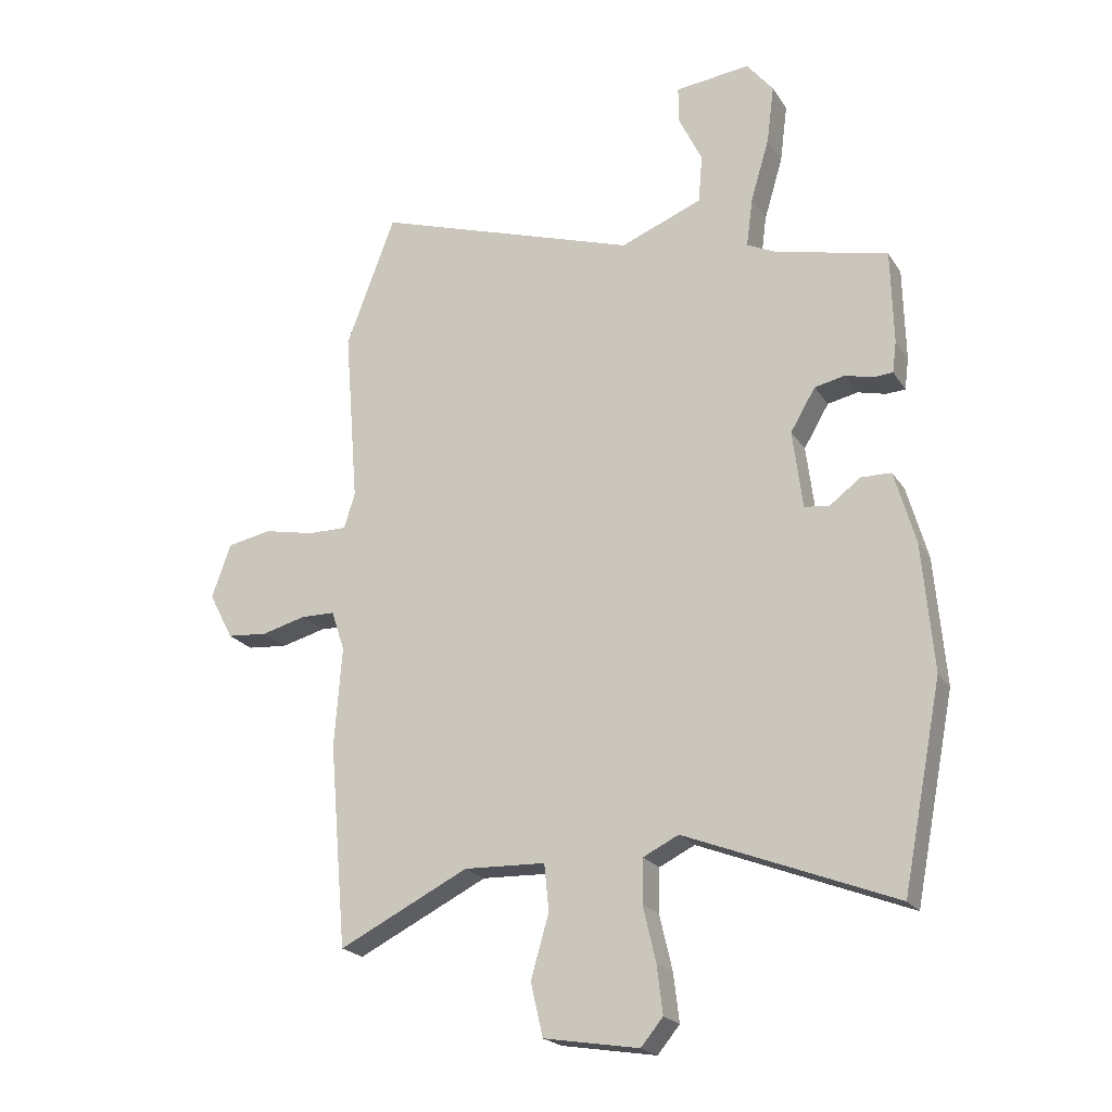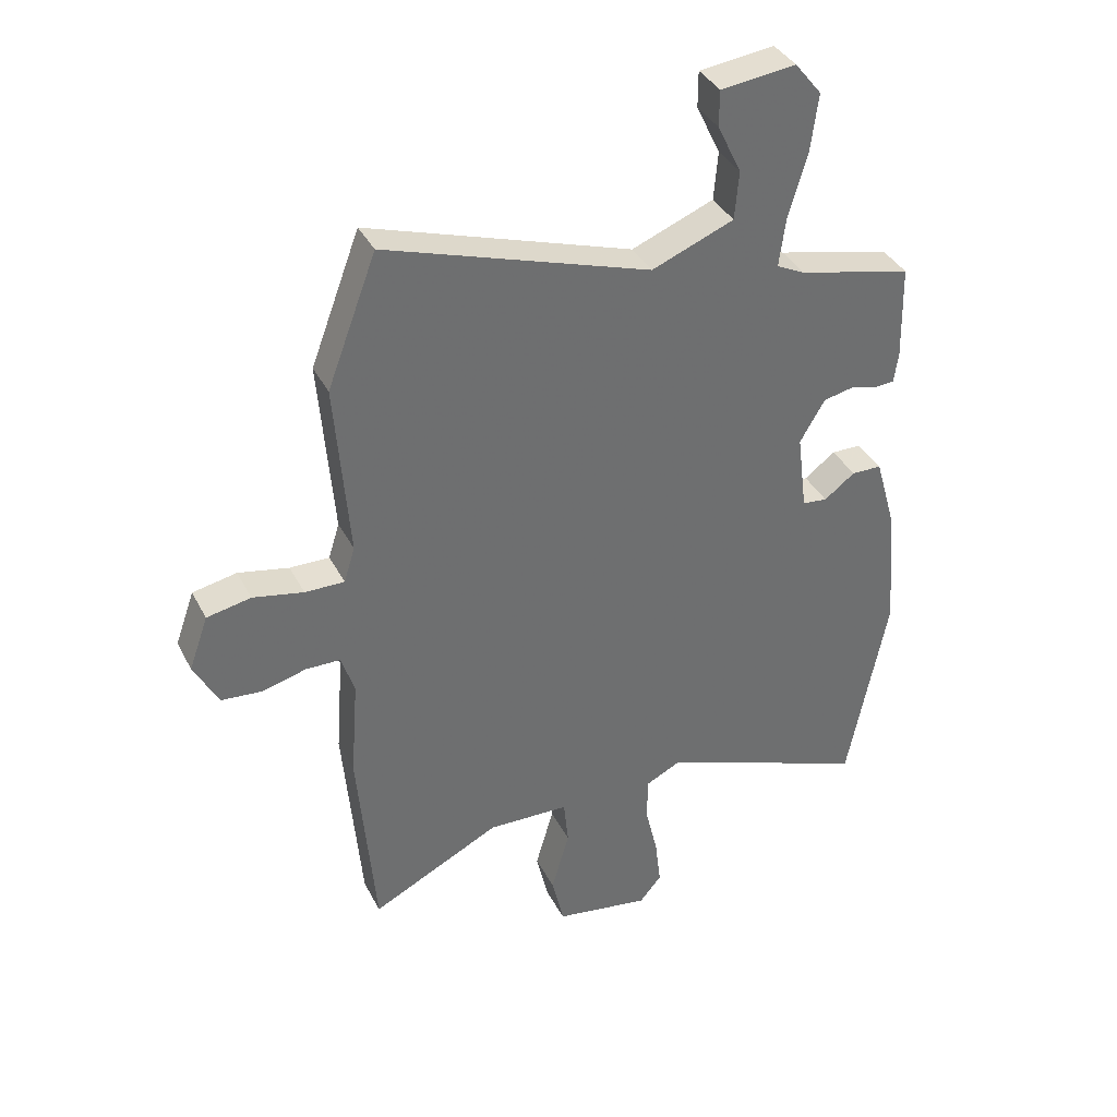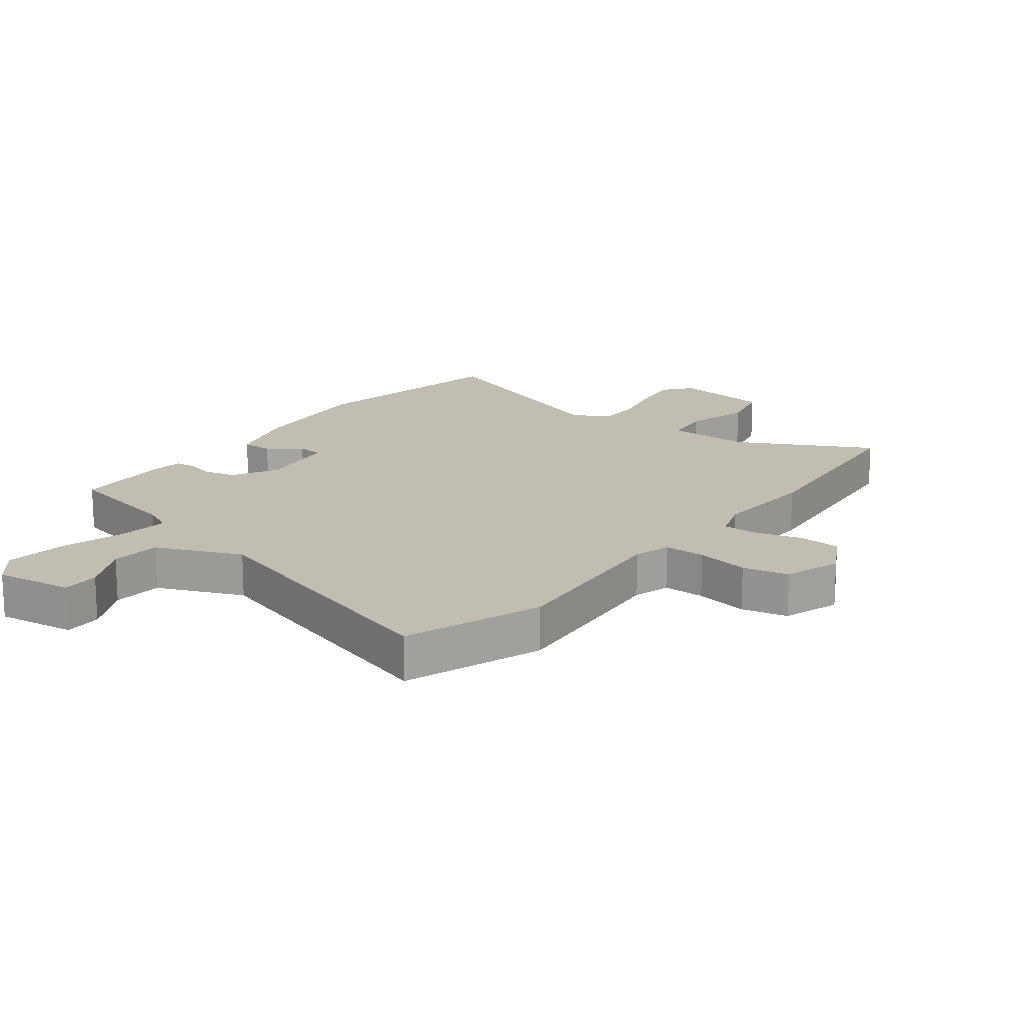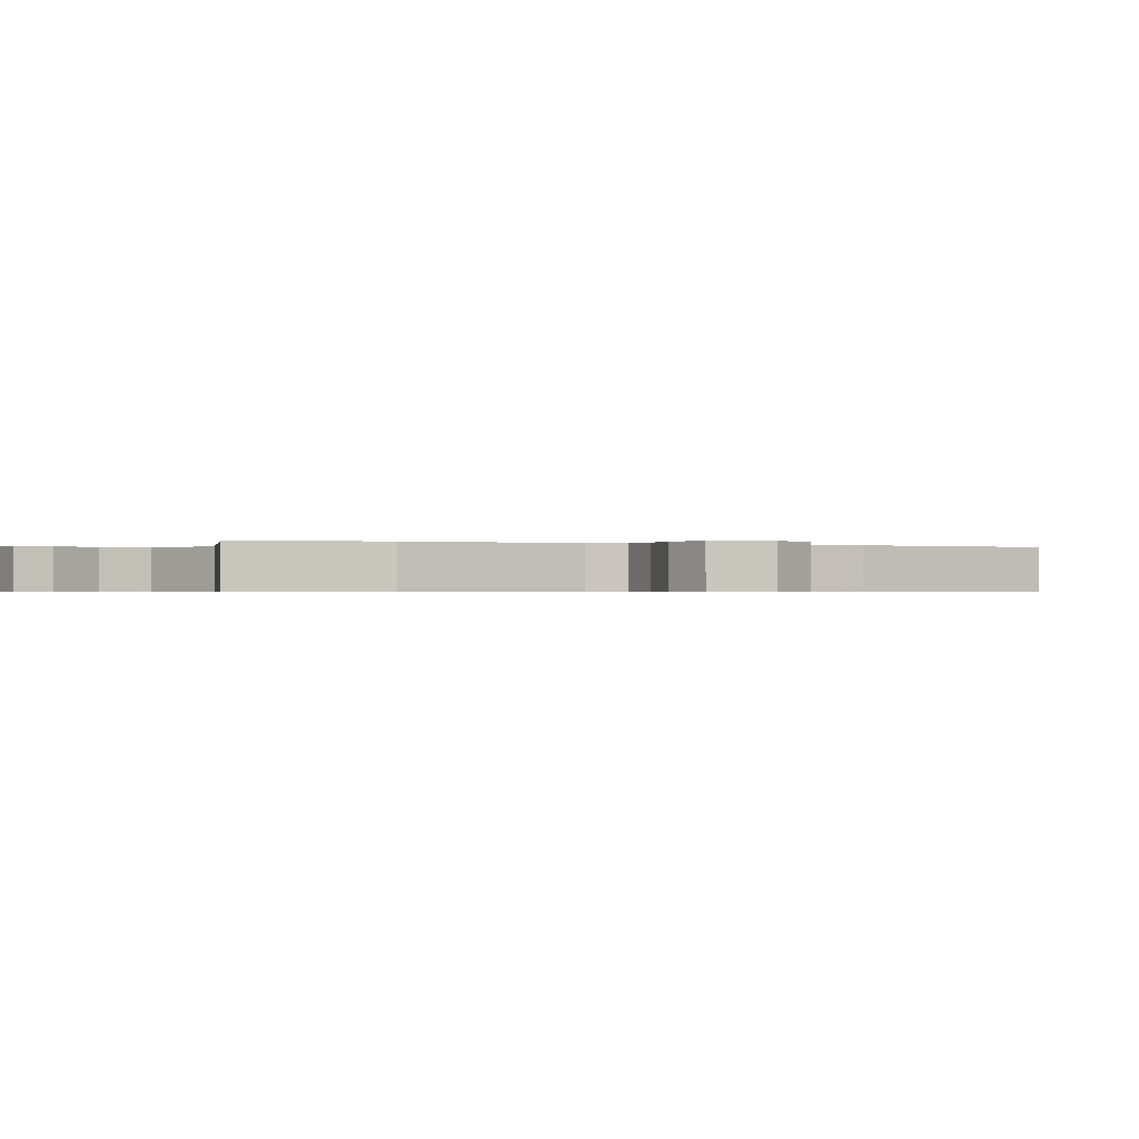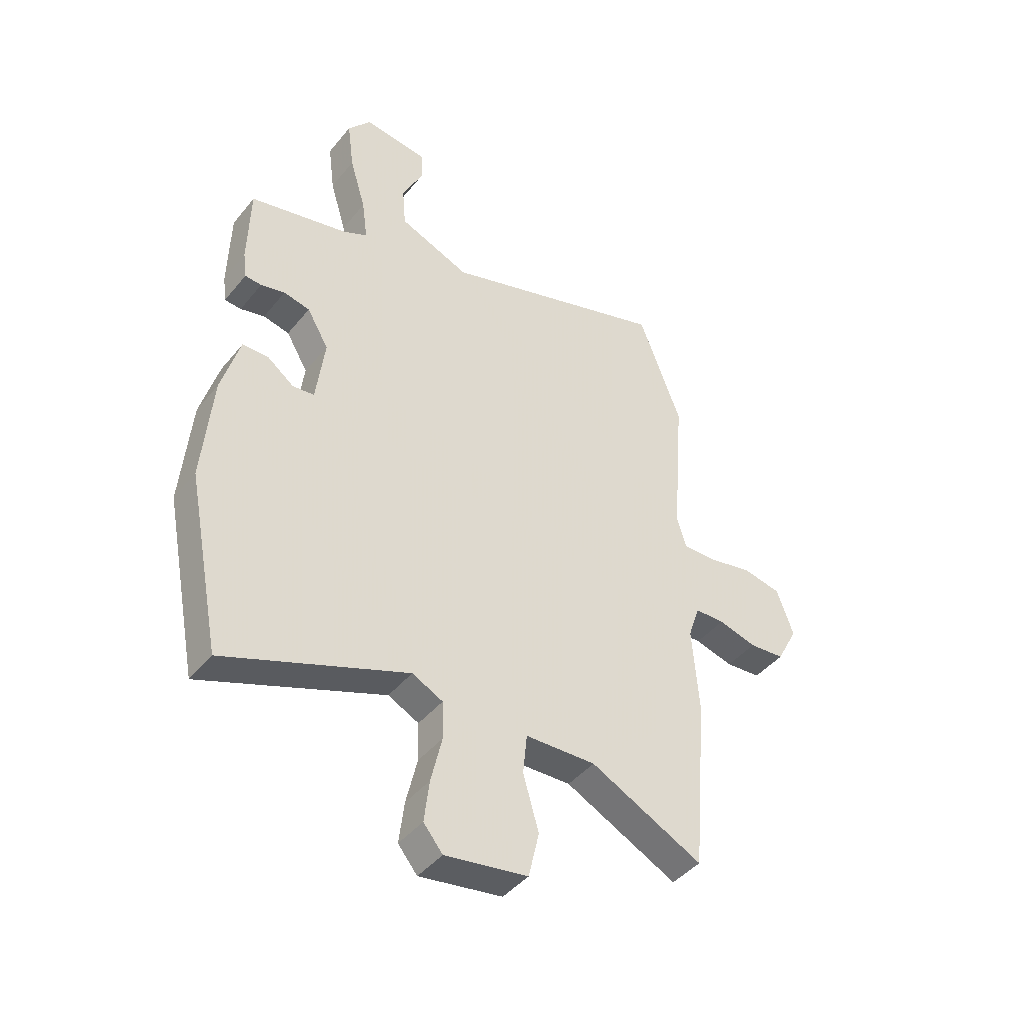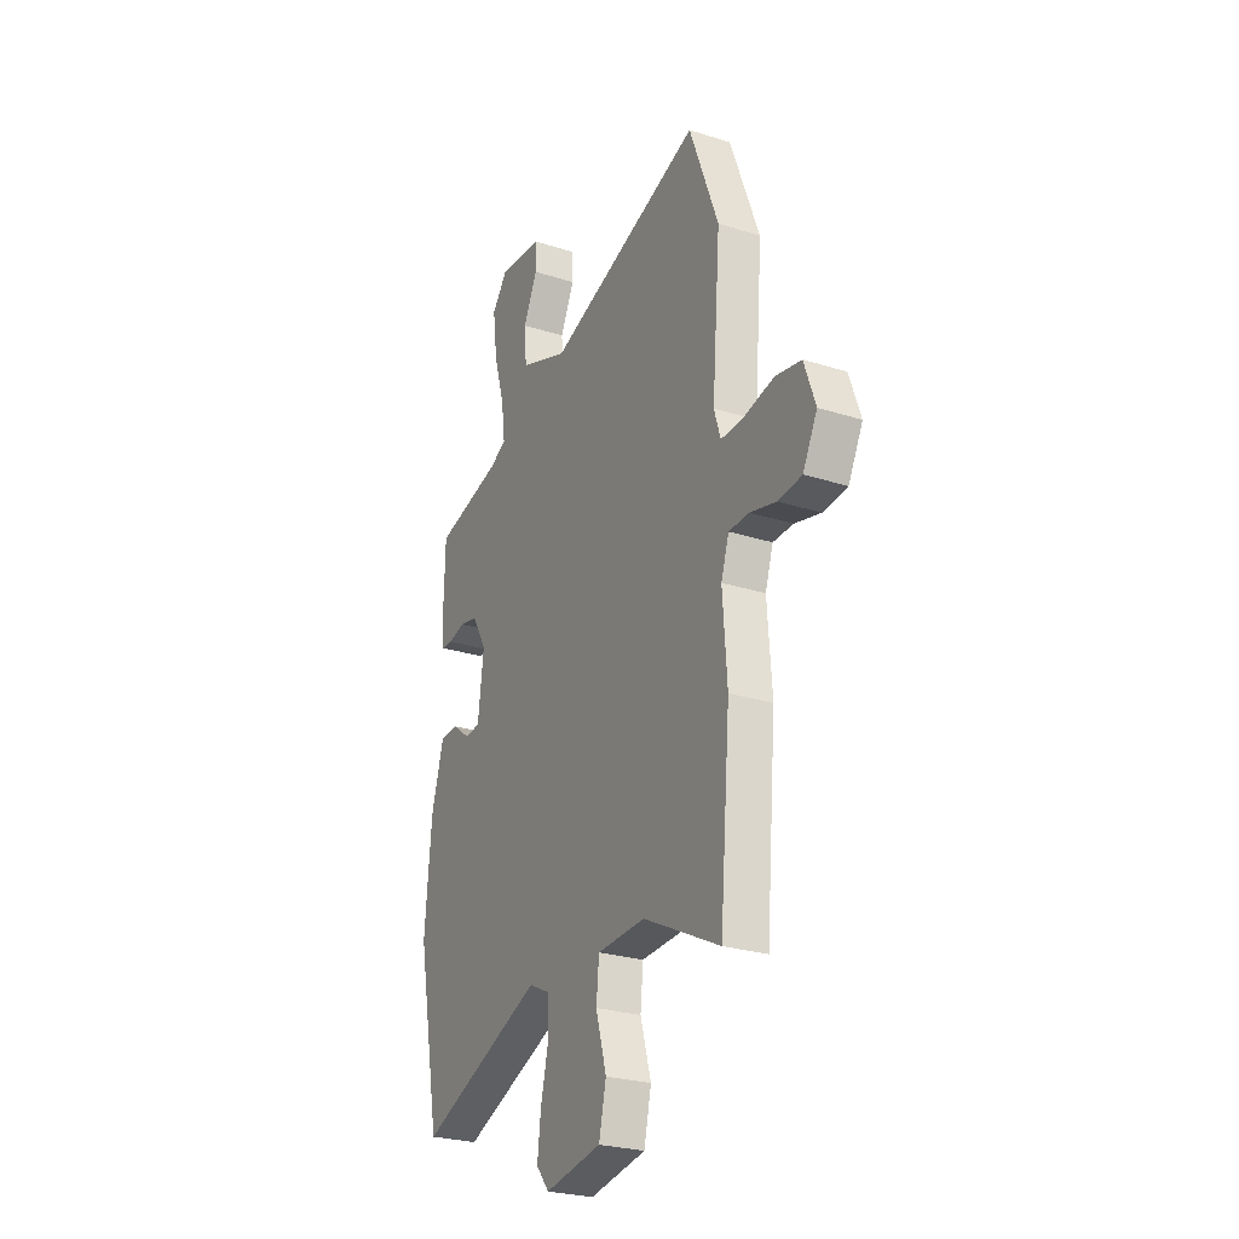
<metadata>
{"format":"obj","ext":"obj","renderer":"f3d","projection":"perspective","resolution":1024,"background":"white","views":[{"elev":-21.3,"azim":-156.0,"up":"+Z"},{"elev":37.4,"azim":155.3,"up":"+Z"},{"elev":16.9,"azim":36.3,"up":"+Y"},{"elev":-0.4,"azim":63.2,"up":"+Y"},{"elev":-43.7,"azim":-36.1,"up":"+Z"},{"elev":-26.4,"azim":63.5,"up":"+Z"}]}
</metadata>
<code>
v 0.517 0.07 -0.301
v 0.487 0.07 -0.65
v 0.264 0.07 -0.539
v 0.124 0.07 -0.544
v 0.116 0.07 -0.624
v 0.147 0.07 -0.732
v 0.126 0.07 -0.823
v -0.038 0.07 -0.85
v -0.076 0.07 -0.804
v -0.066 0.07 -0.721
v -0.044 0.07 -0.627
v -0.046 0.07 -0.552
v -0.107 0.07 -0.522
v -0.468 0.07 -0.663
v -0.536 0.07 -0.315
v -0.517 0.07 -0.097
v -0.481 0.07 0.029
v -0.429 0.07 0.03
v -0.376 0.07 -0.01
v -0.333 0.07 -0.005
v -0.316 0.07 0.129
v -0.359 0.07 0.202
v -0.411 0.07 0.213
v -0.459 0.07 0.201
v -0.492 0.07 0.203
v -0.499 0.07 0.257
v -0.495 0.07 0.419
v -0.3 0.07 0.465
v -0.251 0.07 0.489
v -0.262 0.07 0.573
v -0.294 0.07 0.681
v -0.307 0.07 0.782
v -0.261 0.07 0.839
v -0.132 0.07 0.824
v -0.132 0.07 0.762
v -0.173 0.07 0.677
v -0.166 0.07 0.594
v -0.025 0.07 0.538
v 0.43 0.07 0.686
v 0.515 0.07 0.461
v 0.491 0.07 0.158
v 0.51 0.07 0.097
v 0.578 0.07 0.098
v 0.665 0.07 0.116
v 0.741 0.07 0.101
v 0.774 0.07 0.008
v 0.732 0.07 -0.072
v 0.662 0.07 -0.078
v 0.586 0.07 -0.058
v 0.527 0.07 -0.059
v 0.504 0.07 -0.128
v 0.517 0 -0.301
v 0.487 0 -0.65
v 0.264 0 -0.539
v 0.124 0 -0.544
v 0.116 0 -0.624
v 0.147 0 -0.732
v 0.126 0 -0.823
v -0.038 0 -0.85
v -0.076 0 -0.804
v -0.066 0 -0.721
v -0.044 0 -0.627
v -0.046 0 -0.552
v -0.107 0 -0.522
v -0.468 0 -0.663
v -0.536 0 -0.315
v -0.517 0 -0.097
v -0.481 0 0.029
v -0.429 0 0.03
v -0.376 0 -0.01
v -0.333 0 -0.005
v -0.316 0 0.129
v -0.359 0 0.202
v -0.411 0 0.213
v -0.459 0 0.201
v -0.492 0 0.203
v -0.499 0 0.257
v -0.495 0 0.419
v -0.3 0 0.465
v -0.251 0 0.489
v -0.262 0 0.573
v -0.294 0 0.681
v -0.307 0 0.782
v -0.261 0 0.839
v -0.132 0 0.824
v -0.132 0 0.762
v -0.173 0 0.677
v -0.166 0 0.594
v -0.025 0 0.538
v 0.43 0 0.686
v 0.515 0 0.461
v 0.491 0 0.158
v 0.51 0 0.097
v 0.578 0 0.098
v 0.665 0 0.116
v 0.741 0 0.101
v 0.774 0 0.008
v 0.732 0 -0.072
v 0.662 0 -0.078
v 0.586 0 -0.058
v 0.527 0 -0.059
v 0.504 0 -0.128
f 46 47 48 49
f 46 49 50
f 43 44 45 46
f 42 43 46 50
f 41 42 50 51
f 38 39 40 41
f 37 38 41 51
f 33 34 35 36
f 33 36 37
f 30 31 32 33
f 29 30 33 37
f 25 26 27 28
f 23 24 25 28
f 22 23 28 29
f 21 22 29 37
f 16 17 18 19
f 16 19 20
f 13 14 15 16
f 12 13 16 20
f 8 9 10 11
f 8 11 12
f 5 6 7 8
f 4 5 8 12
f 51 1 2 3
f 51 3 4
f 20 21 37 51
f 4 12 20 51
f 100 99 98 97
f 101 100 97
f 97 96 95 94
f 101 97 94 93
f 102 101 93 92
f 92 91 90 89
f 102 92 89 88
f 87 86 85 84
f 88 87 84
f 84 83 82 81
f 88 84 81 80
f 79 78 77 76
f 79 76 75 74
f 80 79 74 73
f 88 80 73 72
f 70 69 68 67
f 71 70 67
f 67 66 65 64
f 71 67 64 63
f 62 61 60 59
f 63 62 59
f 59 58 57 56
f 63 59 56 55
f 54 53 52 102
f 55 54 102
f 102 88 72 71
f 102 71 63 55
f 1 52 53 2
f 2 53 54 3
f 3 54 55 4
f 4 55 56 5
f 5 56 57 6
f 6 57 58 7
f 7 58 59 8
f 8 59 60 9
f 9 60 61 10
f 10 61 62 11
f 11 62 63 12
f 12 63 64 13
f 13 64 65 14
f 14 65 66 15
f 15 66 67 16
f 16 67 68 17
f 17 68 69 18
f 18 69 70 19
f 19 70 71 20
f 20 71 72 21
f 21 72 73 22
f 22 73 74 23
f 23 74 75 24
f 24 75 76 25
f 25 76 77 26
f 26 77 78 27
f 27 78 79 28
f 28 79 80 29
f 29 80 81 30
f 30 81 82 31
f 31 82 83 32
f 32 83 84 33
f 33 84 85 34
f 34 85 86 35
f 35 86 87 36
f 36 87 88 37
f 37 88 89 38
f 38 89 90 39
f 39 90 91 40
f 40 91 92 41
f 41 92 93 42
f 42 93 94 43
f 43 94 95 44
f 44 95 96 45
f 45 96 97 46
f 46 97 98 47
f 47 98 99 48
f 48 99 100 49
f 49 100 101 50
f 50 101 102 51
f 51 102 52 1

</code>
